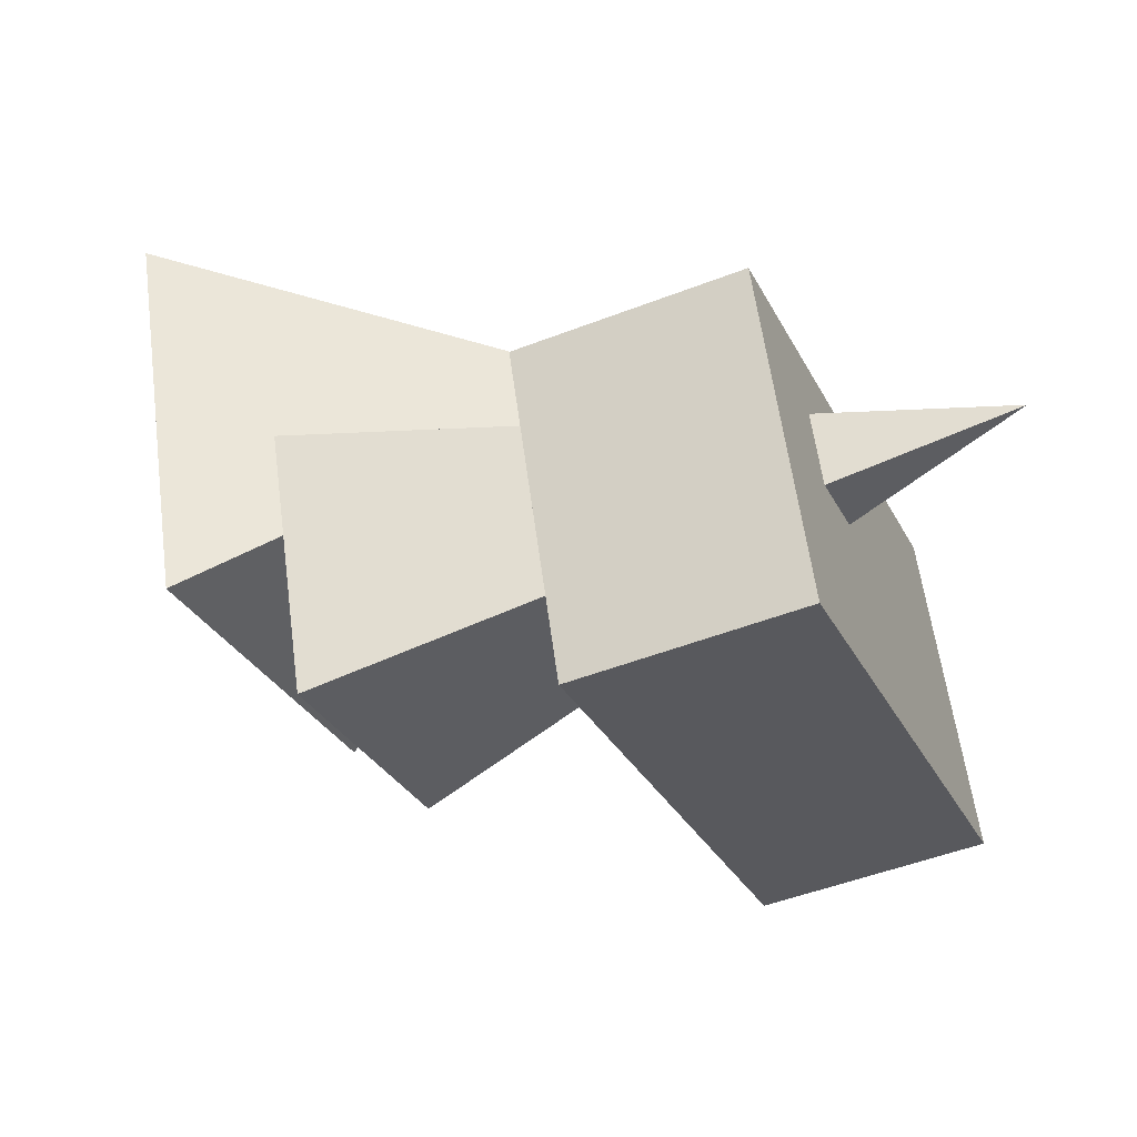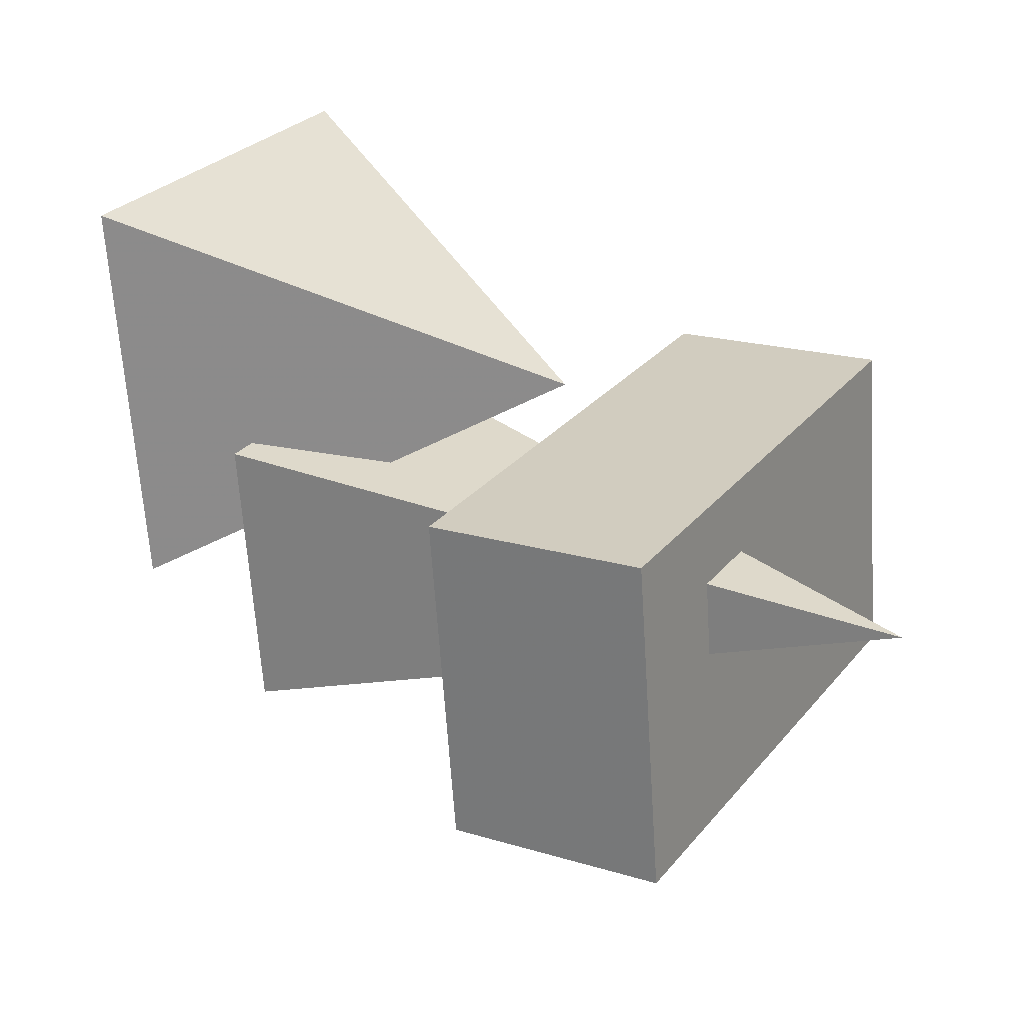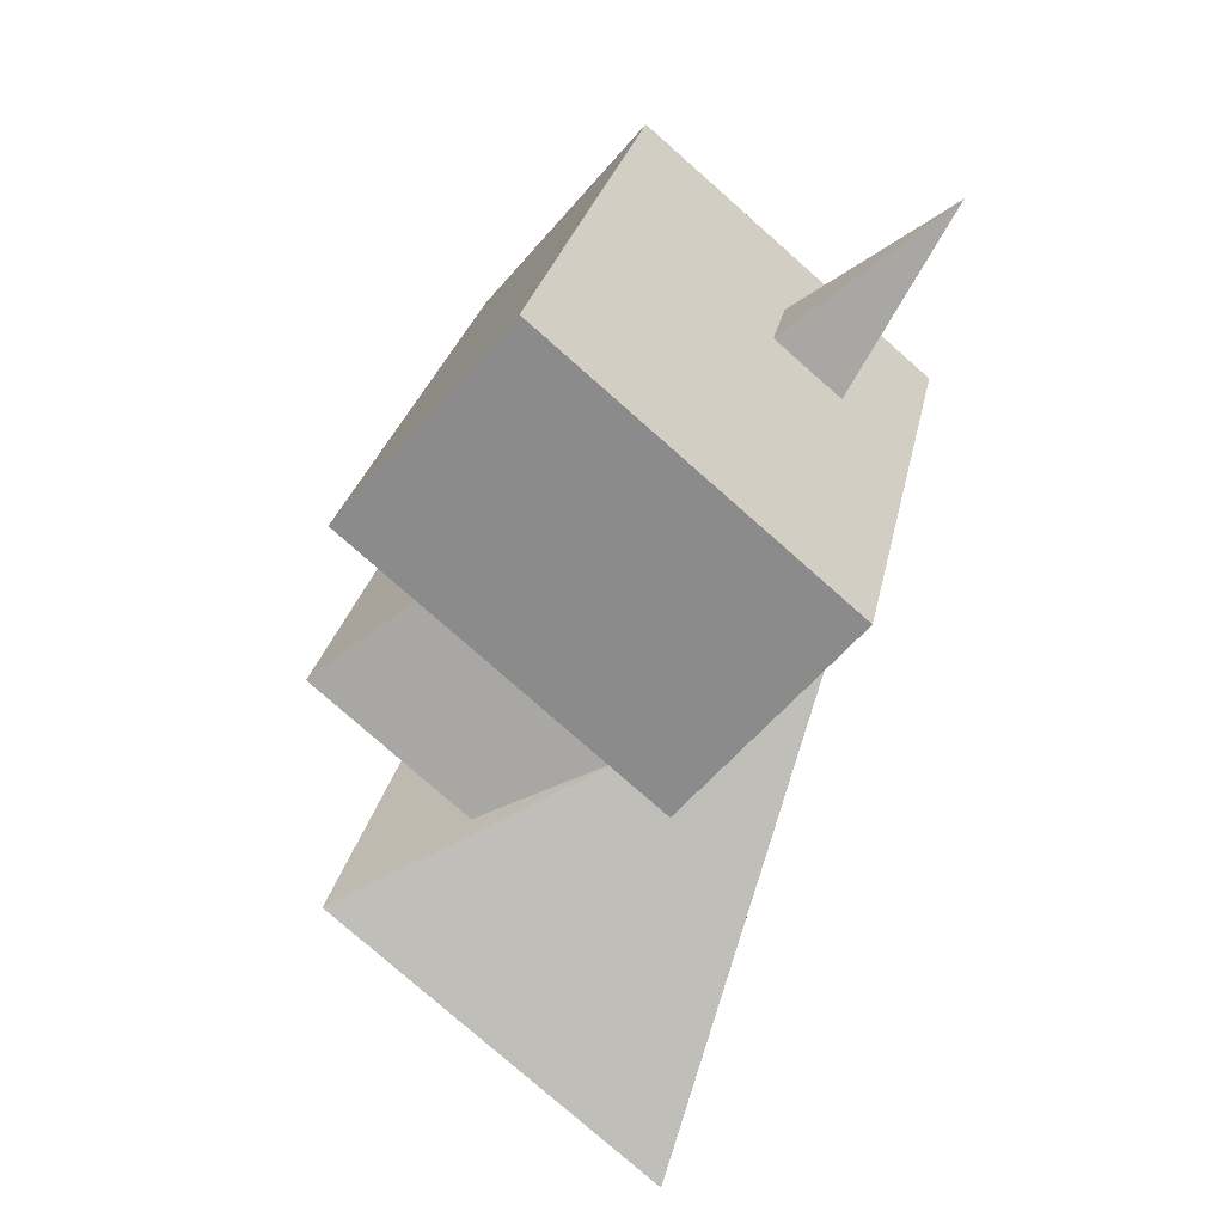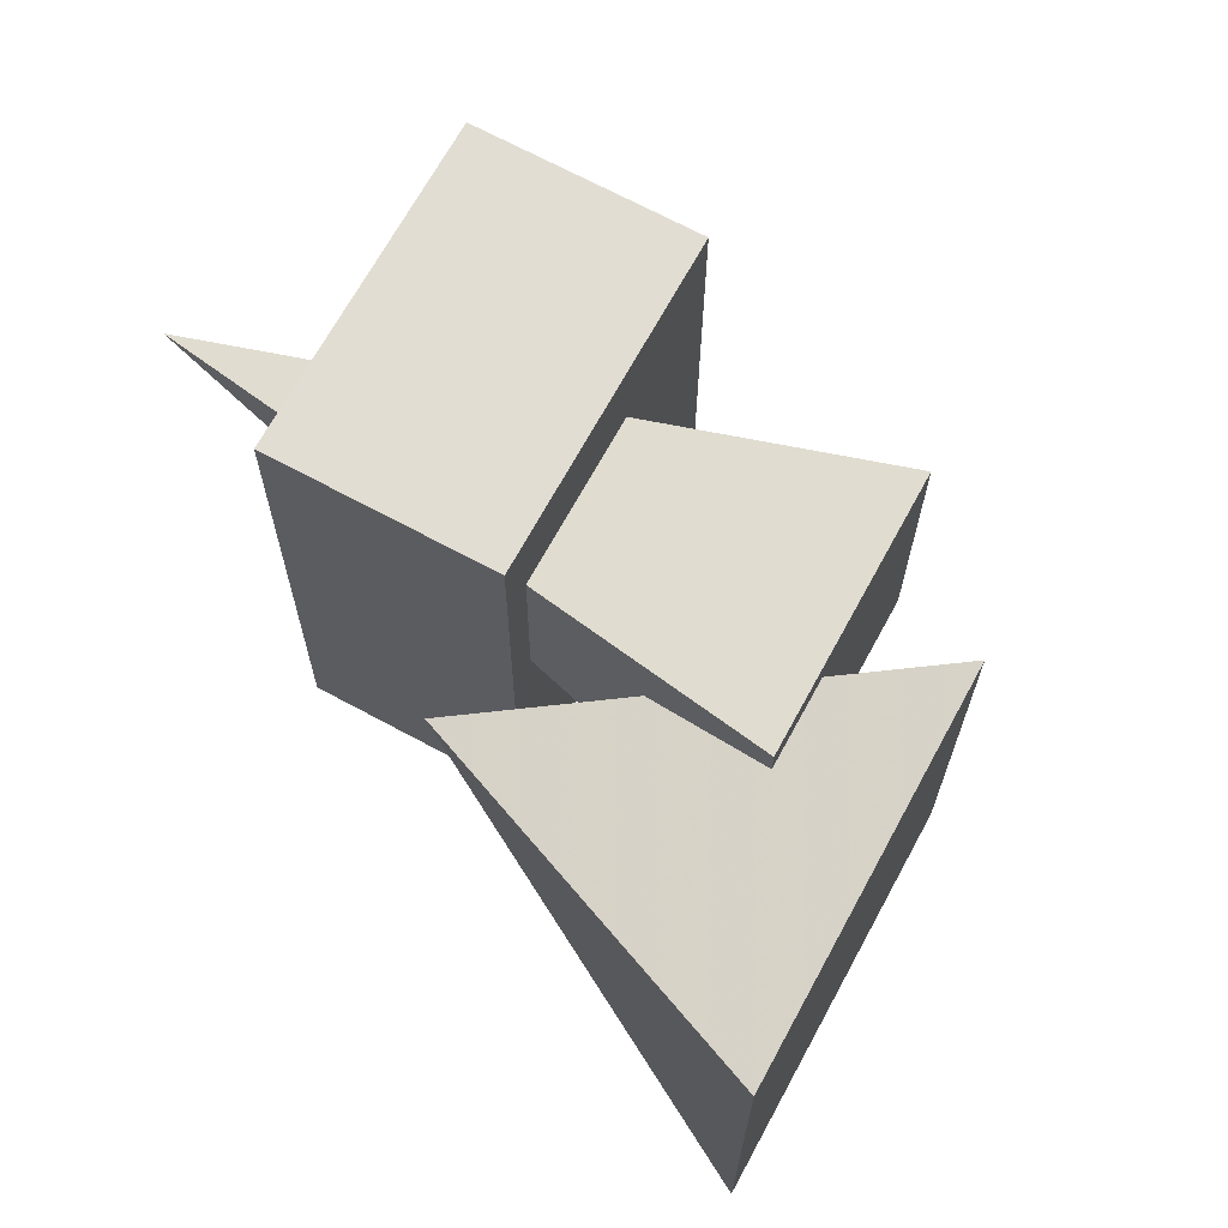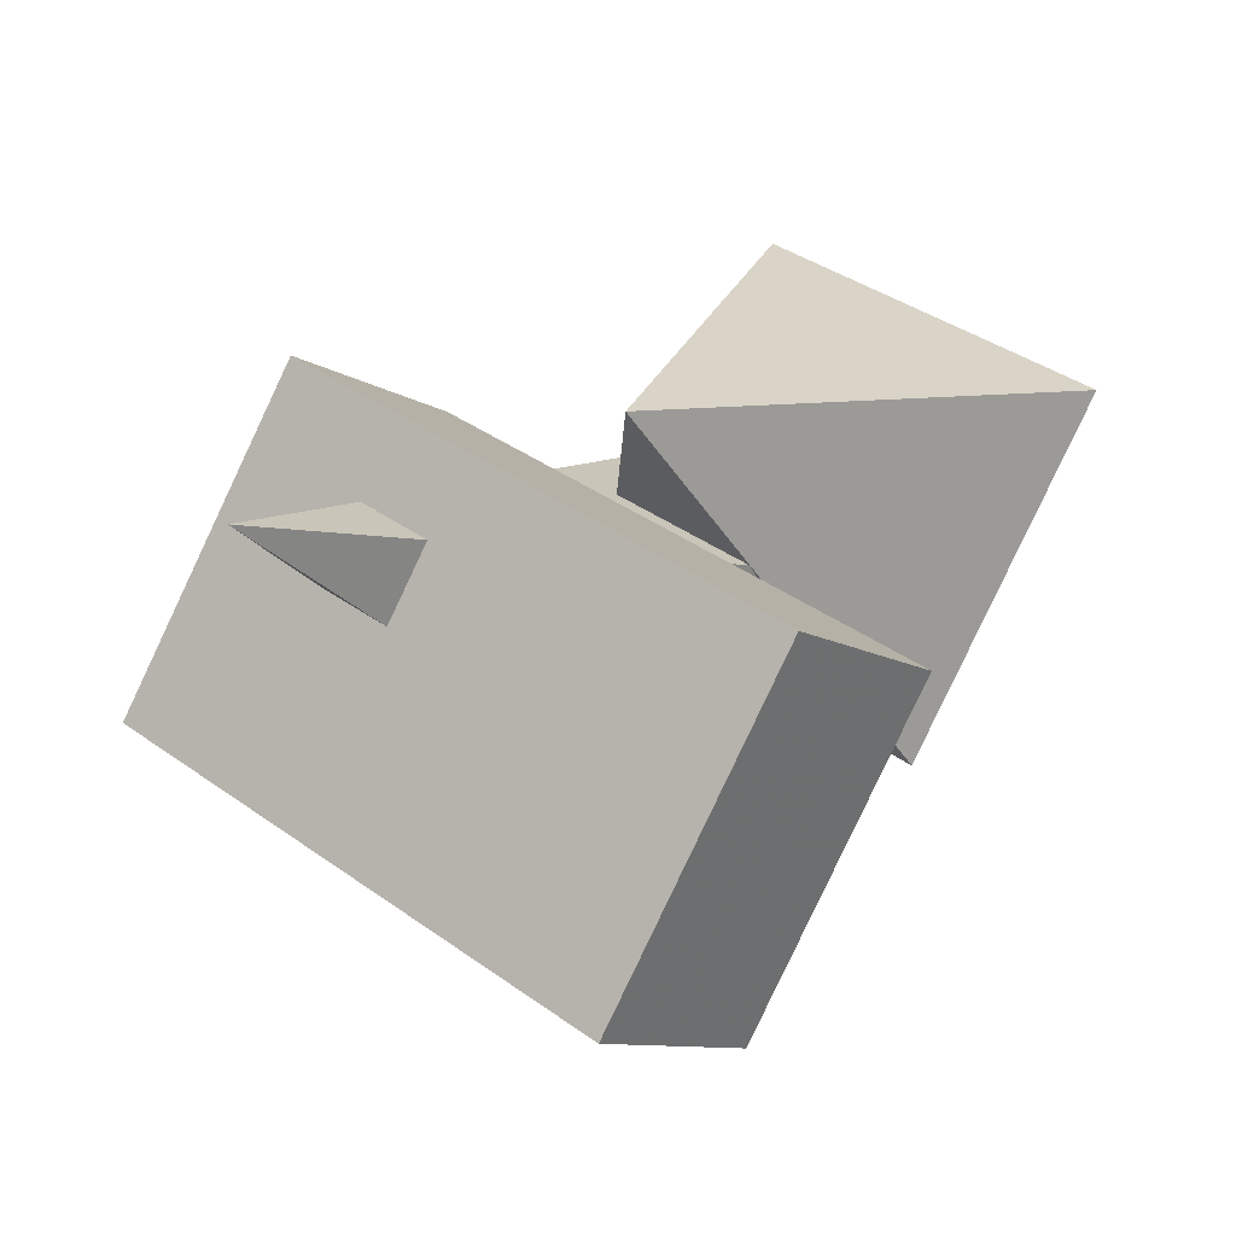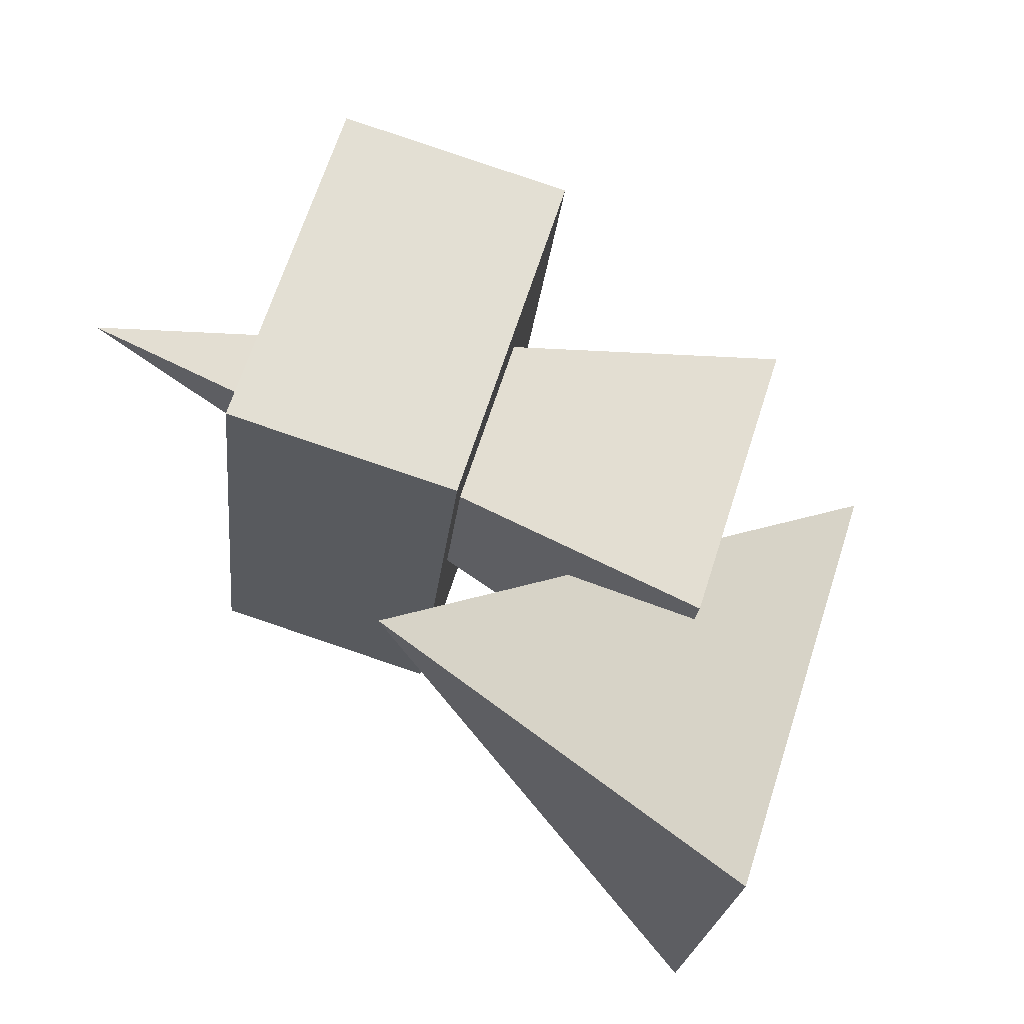
<metadata>
{"format":"obj","ext":"obj","renderer":"f3d","projection":"perspective","resolution":1024,"background":"white","views":[{"elev":-7.1,"azim":4.5,"up":"+Y"},{"elev":50.2,"azim":13.5,"up":"+Y"},{"elev":-40.8,"azim":64.9,"up":"+Z"},{"elev":41.3,"azim":-138.5,"up":"+Z"},{"elev":8.4,"azim":109.4,"up":"+Y"},{"elev":41.5,"azim":-150.5,"up":"+Z"}]}
</metadata>
<code>
v -0.5927 -0.4931 0.6503
v -0.3823 -0.7264 0.03114
v -0.4954 -0.09898 -0.2438
v -0.7059 0.1343 0.3754
v 1.021 0.1464 0.5687
v -0.9252 -0.2393 0.5075
v -0.6291 -0.5676 -0.3636
v -0.7883 0.3152 -0.7504
v -1.084 0.6435 0.1207
v 0.09112 0.3058 0.09981
v 0.009898 -0.4996 0.9449
v 0.5486 -0.3474 1.071
v -0.1302 0.2774 0.6045
v 0.4085 0.4296 0.7303
v 0.4256 -0.9605 -0.2781
v 0.9644 -0.8083 -0.1523
v 0.2855 -0.1835 -0.6185
v 0.8243 -0.03127 -0.4928
f 1 2 5
f 2 3 5
f 3 4 5
f 4 1 5
f 1 4 3
f 1 3 2
f 6 7 10
f 7 8 10
f 8 9 10
f 9 6 10
f 6 9 8
f 6 8 7
f 12 14 11
f 15 12 11
f 11 14 13
f 13 15 11
f 12 18 14
f 16 12 15
f 16 18 12
f 14 18 13
f 17 15 13
f 13 18 17
f 17 16 15
f 18 16 17

</code>
